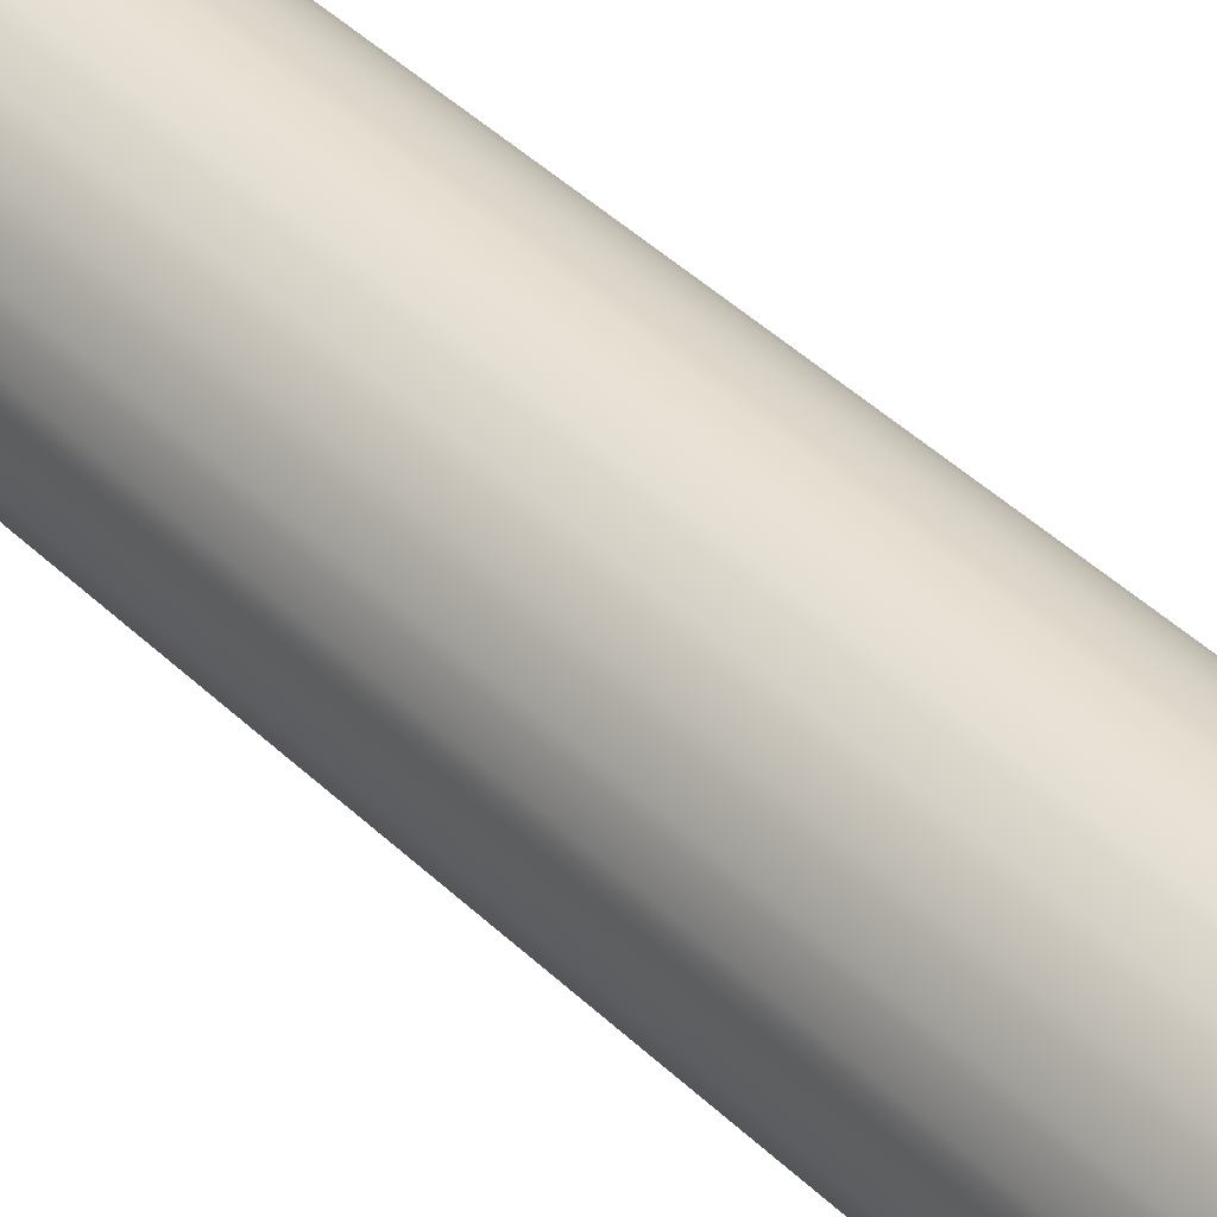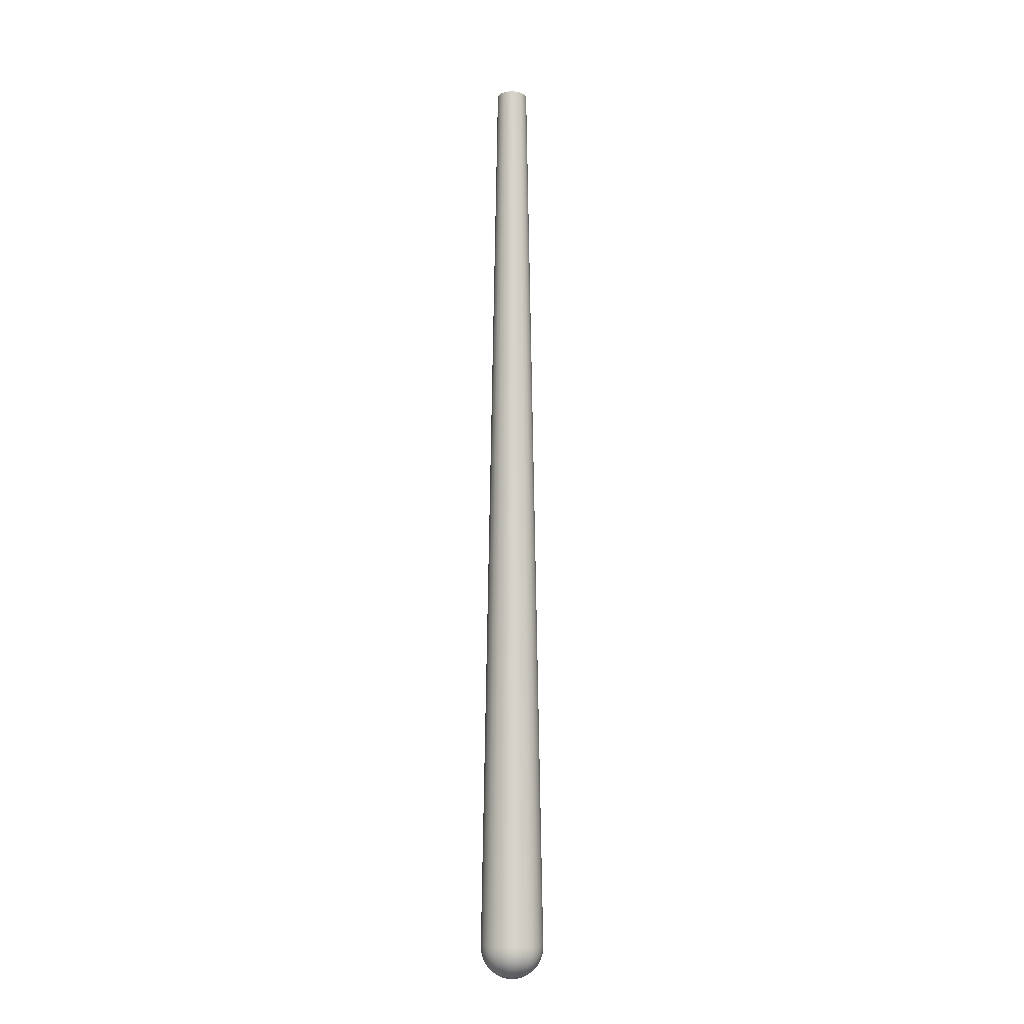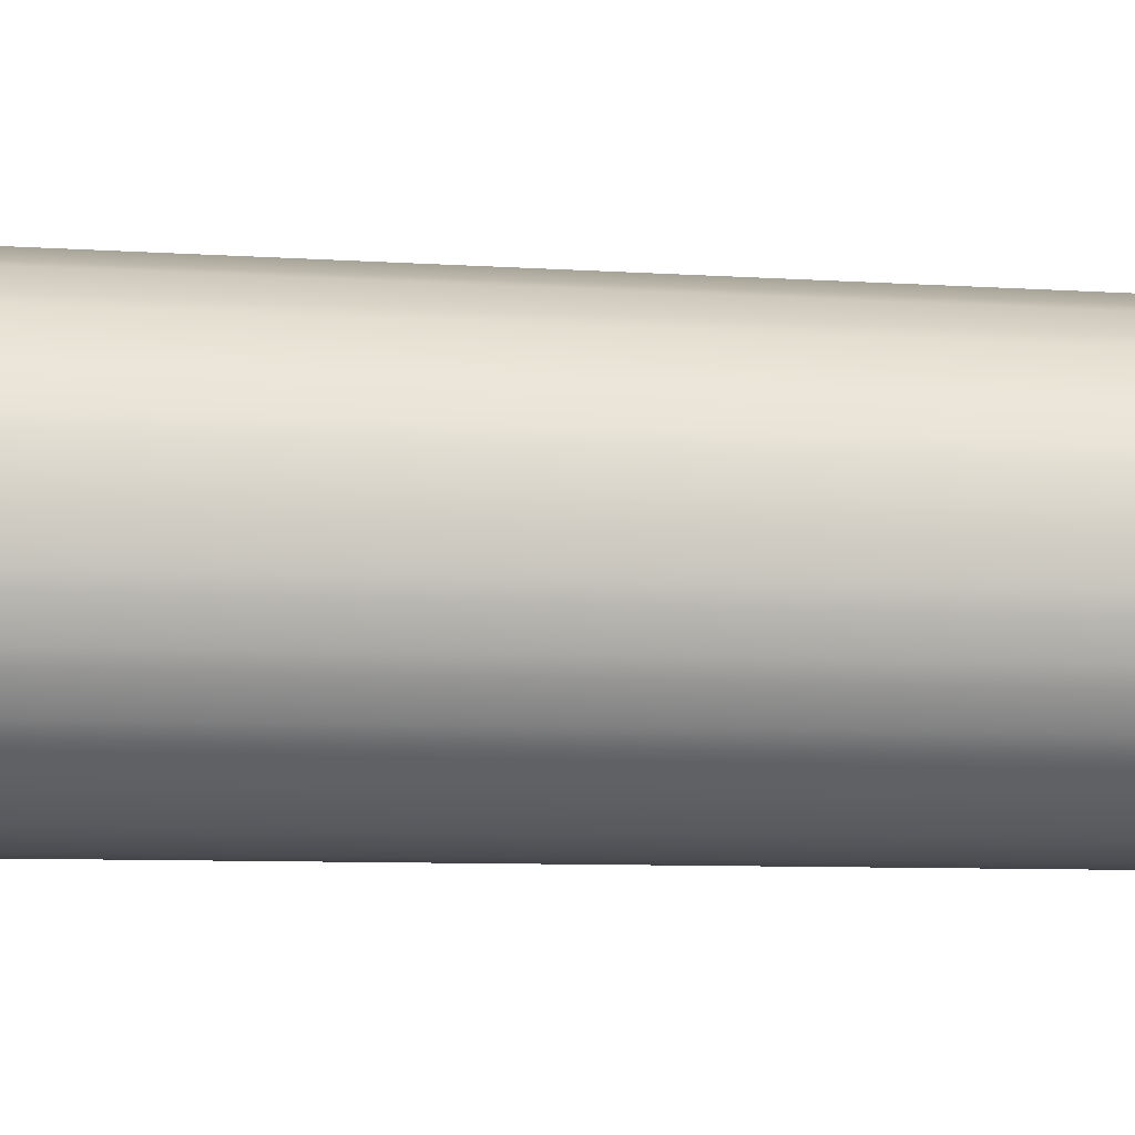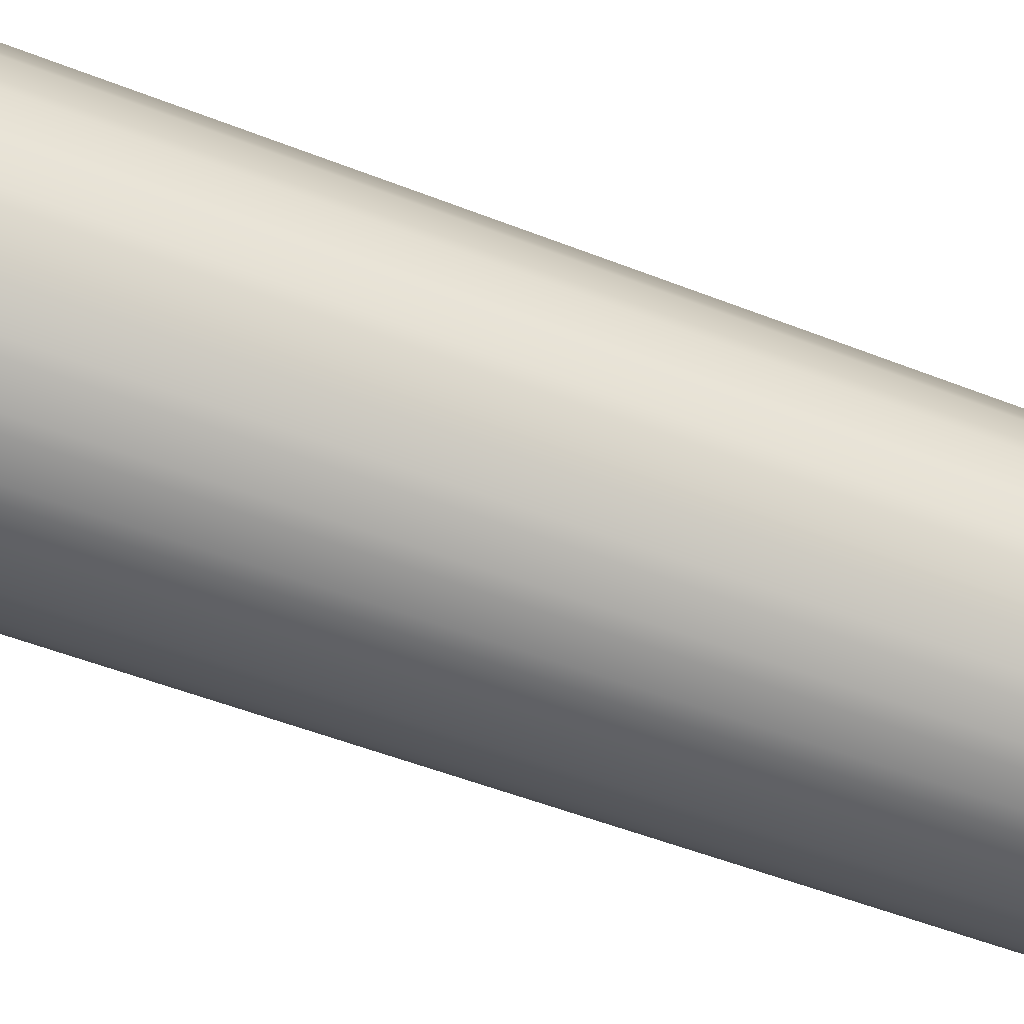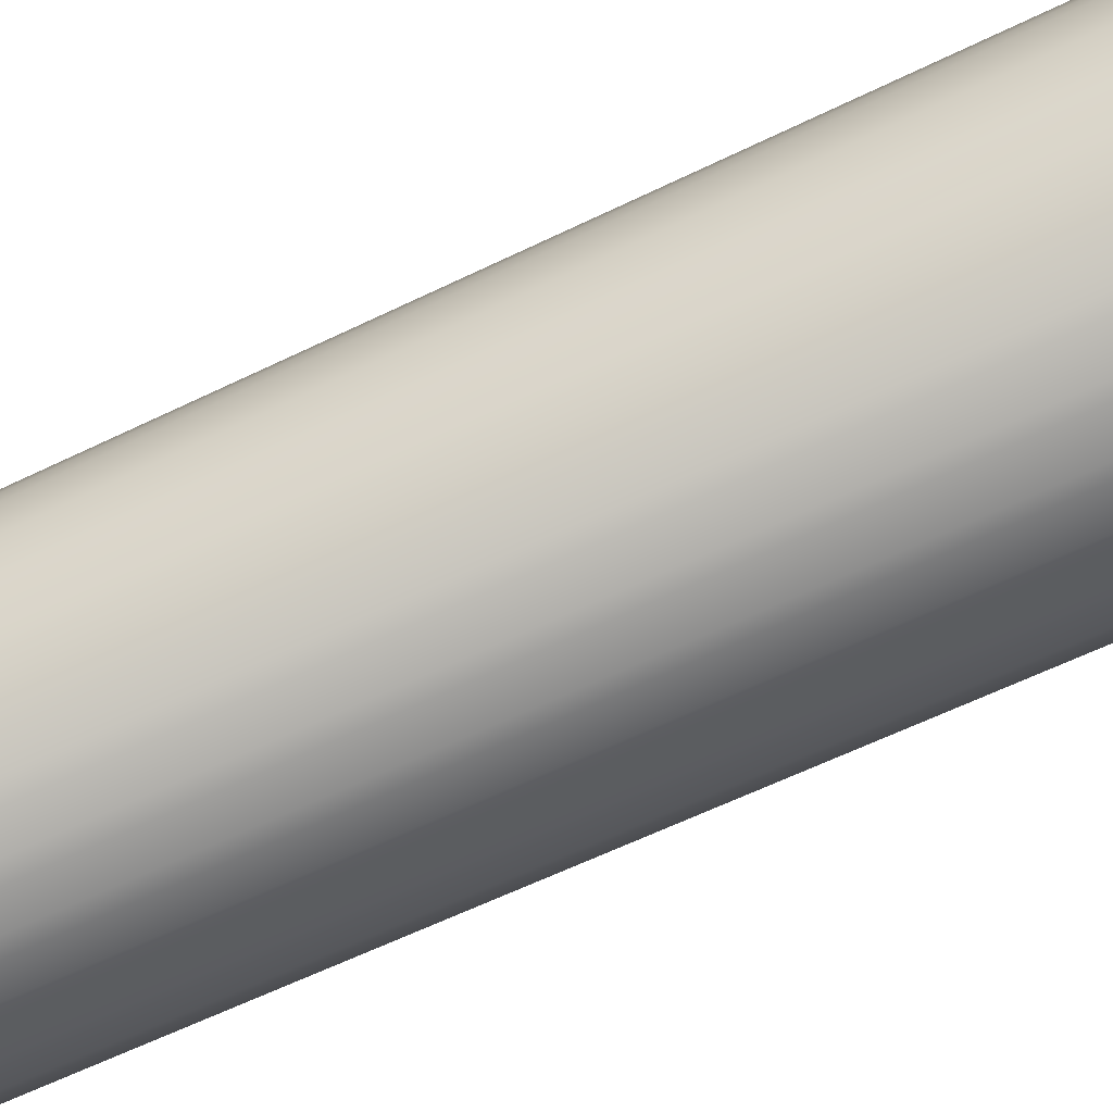
<metadata>
{"format":"obj","ext":"obj","renderer":"f3d","projection":"perspective","resolution":1024,"background":"white","views":[{"elev":39.5,"azim":-39.5,"up":"+Z"},{"elev":-13.5,"azim":125.1,"up":"+Y"},{"elev":21.7,"azim":94.0,"up":"+Z"},{"elev":-54.8,"azim":67.7,"up":"+Z"},{"elev":-78.0,"azim":-66.0,"up":"+Z"}]}
</metadata>
<code>
o Cylinder
v 0 0.3 -0.005
v 0.001294 0.3 -0.00483
v 0.0025 0.3 -0.00433
v 0.003536 0.3 -0.003536
v 0.00433 0.3 -0.0025
v 0.00483 0.3 -0.001294
v 0.005 0.3 -0
v 0.00483 0.3 0.001294
v 0.00433 0.3 0.0025
v 0.003536 0.3 0.003536
v 0.0025 0.3 0.00433
v 0.001294 0.3 0.00483
v 0 0.3 0.005
v -0.001294 0.3 0.00483
v -0.0025 0.3 0.00433
v -0.003536 0.3 0.003536
v -0.00433 0.3 0.0025
v -0.00483 0.3 0.001294
v -0.005 0.3 -0
v -0.00483 0.3 -0.001294
v -0.00433 0.3 -0.0025
v -0.003536 0.3 -0.003536
v -0.0025 0.3 -0.00433
v -0.001294 0.3 -0.00483
v 0 -0 -0
v 0 0.009999 -0.009833
v 0 0.000123 -0.00149
v 0 0.000489 -0.003022
v 0 0.00109 -0.004475
v 0 0.00191 -0.00581
v 0 0.002929 -0.006997
v 0 0.004122 -0.008005
v 0 0.005459 -0.00881
v 0 0.006909 -0.009391
v 0 0.008434 -0.009735
v 0.002545 0.009999 -0.009498
v 0.000386 0.000123 -0.001439
v 0.000782 0.000489 -0.002919
v 0.001158 0.00109 -0.004322
v 0.001504 0.00191 -0.005612
v 0.001811 0.002929 -0.006759
v 0.002072 0.004122 -0.007732
v 0.00228 0.005459 -0.008509
v 0.002431 0.006909 -0.009071
v 0.00252 0.008434 -0.009404
v 0.004917 0.009999 -0.008516
v 0.000745 0.000123 -0.00129
v 0.001511 0.000489 -0.002617
v 0.002237 0.00109 -0.003875
v 0.002905 0.00191 -0.005032
v 0.003498 0.002929 -0.00606
v 0.004002 0.004122 -0.006933
v 0.004405 0.005459 -0.007629
v 0.004696 0.006909 -0.008133
v 0.004868 0.008434 -0.008431
v 0.006953 0.009999 -0.006953
v 0.001053 0.000123 -0.001053
v 0.002137 0.000489 -0.002137
v 0.003164 0.00109 -0.003164
v 0.004109 0.00191 -0.004109
v 0.004948 0.002929 -0.004948
v 0.00566 0.004122 -0.00566
v 0.006229 0.005459 -0.006229
v 0.006641 0.006909 -0.006641
v 0.006884 0.008434 -0.006884
v 0.008516 0.009999 -0.004917
v 0.00129 0.000123 -0.000745
v 0.002617 0.000489 -0.001511
v 0.003875 0.00109 -0.002237
v 0.005032 0.00191 -0.002905
v 0.00606 0.002929 -0.003498
v 0.006933 0.004122 -0.004002
v 0.007629 0.005459 -0.004405
v 0.008133 0.006909 -0.004696
v 0.008431 0.008434 -0.004868
v 0.009498 0.009999 -0.002545
v 0.001439 0.000123 -0.000386
v 0.002919 0.000489 -0.000782
v 0.004322 0.00109 -0.001158
v 0.005612 0.00191 -0.001504
v 0.006759 0.002929 -0.001811
v 0.007732 0.004122 -0.002072
v 0.008509 0.005459 -0.00228
v 0.009071 0.006909 -0.002431
v 0.009404 0.008434 -0.00252
v 0.009833 0.009999 -0
v 0.00149 0.000123 0
v 0.003022 0.000489 0
v 0.004475 0.00109 0
v 0.00581 0.00191 0
v 0.006997 0.002929 0
v 0.008005 0.004122 0
v 0.00881 0.005459 0
v 0.009391 0.006909 0
v 0.009735 0.008434 0
v 0.009498 0.009999 0.002545
v 0.001439 0.000123 0.000386
v 0.002919 0.000489 0.000782
v 0.004322 0.00109 0.001158
v 0.005612 0.00191 0.001504
v 0.006759 0.002929 0.001811
v 0.007732 0.004122 0.002072
v 0.008509 0.005459 0.00228
v 0.009071 0.006909 0.002431
v 0.009404 0.008434 0.00252
v 0.008516 0.009999 0.004917
v 0.00129 0.000123 0.000745
v 0.002617 0.000489 0.001511
v 0.003875 0.00109 0.002237
v 0.005032 0.00191 0.002905
v 0.00606 0.002929 0.003498
v 0.006933 0.004122 0.004002
v 0.007629 0.005459 0.004405
v 0.008133 0.006909 0.004696
v 0.008431 0.008434 0.004868
v 0.006953 0.009999 0.006953
v 0.001053 0.000123 0.001053
v 0.002137 0.000489 0.002137
v 0.003164 0.00109 0.003164
v 0.004109 0.00191 0.004109
v 0.004948 0.002929 0.004948
v 0.00566 0.004122 0.00566
v 0.006229 0.005459 0.006229
v 0.006641 0.006909 0.006641
v 0.006884 0.008434 0.006884
v 0.004917 0.009999 0.008516
v 0.000745 0.000123 0.00129
v 0.001511 0.000489 0.002617
v 0.002237 0.00109 0.003875
v 0.002905 0.00191 0.005032
v 0.003498 0.002929 0.00606
v 0.004002 0.004122 0.006933
v 0.004405 0.005459 0.007629
v 0.004696 0.006909 0.008133
v 0.004868 0.008434 0.008431
v 0.002545 0.009999 0.009498
v 0.000386 0.000123 0.001439
v 0.000782 0.000489 0.002919
v 0.001158 0.00109 0.004322
v 0.001504 0.00191 0.005612
v 0.001811 0.002929 0.006759
v 0.002072 0.004122 0.007732
v 0.00228 0.005459 0.008509
v 0.002431 0.006909 0.009071
v 0.00252 0.008434 0.009404
v 0 0.009999 0.009833
v 0 0.000123 0.00149
v 0 0.000489 0.003022
v 0 0.00109 0.004475
v 0 0.00191 0.00581
v 0 0.002929 0.006997
v 0 0.004122 0.008005
v 0 0.005459 0.00881
v 0 0.006909 0.009391
v 0 0.008434 0.009735
v -0.002545 0.009999 0.009498
v -0.000386 0.000123 0.001439
v -0.000782 0.000489 0.002919
v -0.001158 0.00109 0.004322
v -0.001504 0.00191 0.005612
v -0.001811 0.002929 0.006759
v -0.002072 0.004122 0.007732
v -0.00228 0.005459 0.008509
v -0.002431 0.006909 0.009071
v -0.00252 0.008434 0.009404
v -0.004917 0.009999 0.008516
v -0.000745 0.000123 0.00129
v -0.001511 0.000489 0.002617
v -0.002237 0.00109 0.003875
v -0.002905 0.00191 0.005032
v -0.003498 0.002929 0.00606
v -0.004002 0.004122 0.006933
v -0.004405 0.005459 0.007629
v -0.004696 0.006909 0.008133
v -0.004868 0.008434 0.008431
v -0.006953 0.009999 0.006953
v -0.001053 0.000123 0.001053
v -0.002137 0.000489 0.002137
v -0.003164 0.00109 0.003164
v -0.004109 0.00191 0.004109
v -0.004948 0.002929 0.004948
v -0.00566 0.004122 0.00566
v -0.006229 0.005459 0.006229
v -0.006641 0.006909 0.006641
v -0.006884 0.008434 0.006884
v -0.008516 0.009999 0.004917
v -0.00129 0.000123 0.000745
v -0.002617 0.000489 0.001511
v -0.003875 0.00109 0.002237
v -0.005032 0.00191 0.002905
v -0.00606 0.002929 0.003498
v -0.006933 0.004122 0.004002
v -0.007629 0.005459 0.004405
v -0.008133 0.006909 0.004696
v -0.008431 0.008434 0.004868
v -0.009498 0.009999 0.002545
v -0.001439 0.000123 0.000386
v -0.002919 0.000489 0.000782
v -0.004322 0.00109 0.001158
v -0.005612 0.00191 0.001504
v -0.006759 0.002929 0.001811
v -0.007732 0.004122 0.002072
v -0.008509 0.005459 0.00228
v -0.009071 0.006909 0.002431
v -0.009404 0.008434 0.00252
v -0.009833 0.009999 -0
v -0.00149 0.000123 0
v -0.003022 0.000489 0
v -0.004475 0.00109 0
v -0.00581 0.00191 0
v -0.006997 0.002929 0
v -0.008005 0.004122 0
v -0.00881 0.005459 0
v -0.009391 0.006909 0
v -0.009735 0.008434 0
v -0.009498 0.009999 -0.002545
v -0.001439 0.000123 -0.000386
v -0.002919 0.000489 -0.000782
v -0.004322 0.00109 -0.001158
v -0.005612 0.00191 -0.001504
v -0.006759 0.002929 -0.001811
v -0.007732 0.004122 -0.002072
v -0.008509 0.005459 -0.00228
v -0.009071 0.006909 -0.002431
v -0.009404 0.008434 -0.00252
v -0.008516 0.009999 -0.004917
v -0.00129 0.000123 -0.000745
v -0.002617 0.000489 -0.001511
v -0.003875 0.00109 -0.002237
v -0.005032 0.00191 -0.002905
v -0.00606 0.002929 -0.003498
v -0.006933 0.004122 -0.004002
v -0.007629 0.005459 -0.004405
v -0.008133 0.006909 -0.004696
v -0.008431 0.008434 -0.004868
v -0.006953 0.009999 -0.006953
v -0.001053 0.000123 -0.001053
v -0.002137 0.000489 -0.002137
v -0.003164 0.00109 -0.003164
v -0.004109 0.00191 -0.004109
v -0.004948 0.002929 -0.004948
v -0.00566 0.004122 -0.00566
v -0.006229 0.005459 -0.006229
v -0.006641 0.006909 -0.006641
v -0.006884 0.008434 -0.006884
v -0.004917 0.009999 -0.008516
v -0.000745 0.000123 -0.00129
v -0.001511 0.000489 -0.002617
v -0.002237 0.00109 -0.003875
v -0.002905 0.00191 -0.005032
v -0.003498 0.002929 -0.00606
v -0.004002 0.004122 -0.006933
v -0.004405 0.005459 -0.007629
v -0.004696 0.006909 -0.008133
v -0.004868 0.008434 -0.008431
v -0.002545 0.009999 -0.009498
v -0.000386 0.000123 -0.001439
v -0.000782 0.000489 -0.002919
v -0.001158 0.00109 -0.004322
v -0.001504 0.00191 -0.005612
v -0.001811 0.002929 -0.006759
v -0.002072 0.004122 -0.007732
v -0.00228 0.005459 -0.008509
v -0.002431 0.006909 -0.009071
v -0.00252 0.008434 -0.009404
f 256 24 1 26
f 46 3 4 56
f 56 4 5 66
f 66 5 6 76
f 76 6 7 86
f 86 7 8 96
f 96 8 9 106
f 106 9 10 116
f 116 10 11 126
f 126 11 12 136
f 136 12 13 146
f 146 13 14 156
f 156 14 15 166
f 166 15 16 176
f 176 16 17 186
f 186 17 18 196
f 196 18 19 206
f 206 19 20 216
f 216 20 21 226
f 226 21 22 236
f 236 22 23 246
f 246 23 24 256
f 36 2 3 46
f 26 1 2 36
f 26 36 45 35
f 35 45 44 34
f 34 44 43 33
f 33 43 42 32
f 32 42 41 31
f 31 41 40 30
f 30 40 39 29
f 29 39 38 28
f 28 38 37 27
f 27 37 25
f 36 46 55 45
f 45 55 54 44
f 44 54 53 43
f 43 53 52 42
f 42 52 51 41
f 41 51 50 40
f 40 50 49 39
f 39 49 48 38
f 38 48 47 37
f 37 47 25
f 46 56 65 55
f 55 65 64 54
f 54 64 63 53
f 53 63 62 52
f 52 62 61 51
f 51 61 60 50
f 50 60 59 49
f 49 59 58 48
f 48 58 57 47
f 47 57 25
f 56 66 75 65
f 65 75 74 64
f 64 74 73 63
f 63 73 72 62
f 62 72 71 61
f 61 71 70 60
f 60 70 69 59
f 59 69 68 58
f 58 68 67 57
f 57 67 25
f 66 76 85 75
f 75 85 84 74
f 74 84 83 73
f 73 83 82 72
f 72 82 81 71
f 71 81 80 70
f 70 80 79 69
f 69 79 78 68
f 68 78 77 67
f 67 77 25
f 76 86 95 85
f 85 95 94 84
f 84 94 93 83
f 83 93 92 82
f 82 92 91 81
f 81 91 90 80
f 80 90 89 79
f 79 89 88 78
f 78 88 87 77
f 77 87 25
f 86 96 105 95
f 95 105 104 94
f 94 104 103 93
f 93 103 102 92
f 92 102 101 91
f 91 101 100 90
f 90 100 99 89
f 89 99 98 88
f 88 98 97 87
f 87 97 25
f 96 106 115 105
f 105 115 114 104
f 104 114 113 103
f 103 113 112 102
f 102 112 111 101
f 101 111 110 100
f 100 110 109 99
f 99 109 108 98
f 98 108 107 97
f 97 107 25
f 106 116 125 115
f 115 125 124 114
f 114 124 123 113
f 113 123 122 112
f 112 122 121 111
f 111 121 120 110
f 110 120 119 109
f 109 119 118 108
f 108 118 117 107
f 107 117 25
f 116 126 135 125
f 125 135 134 124
f 124 134 133 123
f 123 133 132 122
f 122 132 131 121
f 121 131 130 120
f 120 130 129 119
f 119 129 128 118
f 118 128 127 117
f 117 127 25
f 126 136 145 135
f 135 145 144 134
f 134 144 143 133
f 133 143 142 132
f 132 142 141 131
f 131 141 140 130
f 130 140 139 129
f 129 139 138 128
f 128 138 137 127
f 127 137 25
f 136 146 155 145
f 145 155 154 144
f 144 154 153 143
f 143 153 152 142
f 142 152 151 141
f 141 151 150 140
f 140 150 149 139
f 139 149 148 138
f 138 148 147 137
f 137 147 25
f 146 156 165 155
f 155 165 164 154
f 154 164 163 153
f 153 163 162 152
f 152 162 161 151
f 151 161 160 150
f 150 160 159 149
f 149 159 158 148
f 148 158 157 147
f 147 157 25
f 156 166 175 165
f 165 175 174 164
f 164 174 173 163
f 163 173 172 162
f 162 172 171 161
f 161 171 170 160
f 160 170 169 159
f 159 169 168 158
f 158 168 167 157
f 157 167 25
f 166 176 185 175
f 175 185 184 174
f 174 184 183 173
f 173 183 182 172
f 172 182 181 171
f 171 181 180 170
f 170 180 179 169
f 169 179 178 168
f 168 178 177 167
f 167 177 25
f 176 186 195 185
f 185 195 194 184
f 184 194 193 183
f 183 193 192 182
f 182 192 191 181
f 181 191 190 180
f 180 190 189 179
f 179 189 188 178
f 178 188 187 177
f 177 187 25
f 186 196 205 195
f 195 205 204 194
f 194 204 203 193
f 193 203 202 192
f 192 202 201 191
f 191 201 200 190
f 190 200 199 189
f 189 199 198 188
f 188 198 197 187
f 187 197 25
f 196 206 215 205
f 205 215 214 204
f 204 214 213 203
f 203 213 212 202
f 202 212 211 201
f 201 211 210 200
f 200 210 209 199
f 199 209 208 198
f 198 208 207 197
f 197 207 25
f 206 216 225 215
f 215 225 224 214
f 214 224 223 213
f 213 223 222 212
f 212 222 221 211
f 211 221 220 210
f 210 220 219 209
f 209 219 218 208
f 208 218 217 207
f 207 217 25
f 216 226 235 225
f 225 235 234 224
f 224 234 233 223
f 223 233 232 222
f 222 232 231 221
f 221 231 230 220
f 220 230 229 219
f 219 229 228 218
f 218 228 227 217
f 217 227 25
f 226 236 245 235
f 235 245 244 234
f 234 244 243 233
f 233 243 242 232
f 232 242 241 231
f 231 241 240 230
f 230 240 239 229
f 229 239 238 228
f 228 238 237 227
f 227 237 25
f 236 246 255 245
f 245 255 254 244
f 244 254 253 243
f 243 253 252 242
f 242 252 251 241
f 241 251 250 240
f 240 250 249 239
f 239 249 248 238
f 238 248 247 237
f 237 247 25
f 246 256 265 255
f 255 265 264 254
f 254 264 263 253
f 253 263 262 252
f 252 262 261 251
f 251 261 260 250
f 250 260 259 249
f 249 259 258 248
f 248 258 257 247
f 247 257 25
f 256 26 35 265
f 265 35 34 264
f 264 34 33 263
f 263 33 32 262
f 262 32 31 261
f 261 31 30 260
f 260 30 29 259
f 259 29 28 258
f 258 28 27 257
f 257 27 25

</code>
